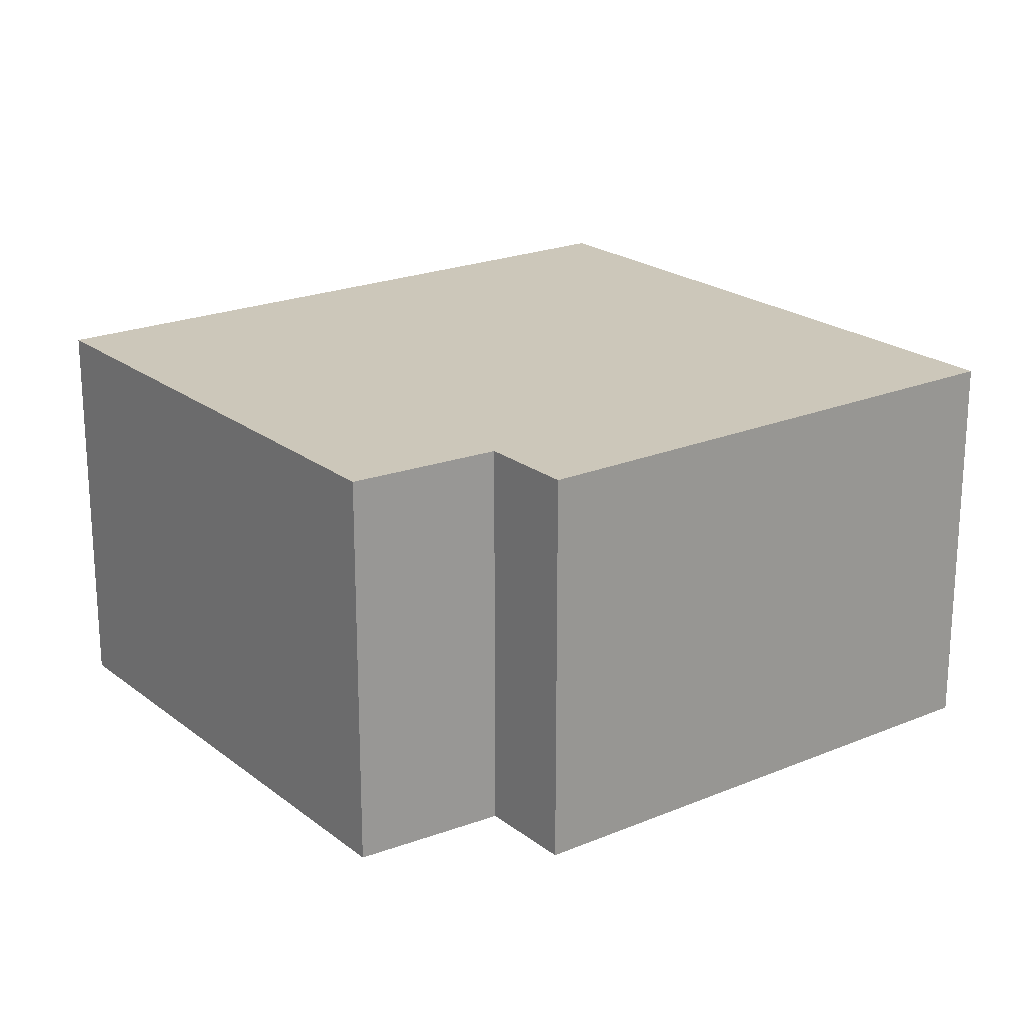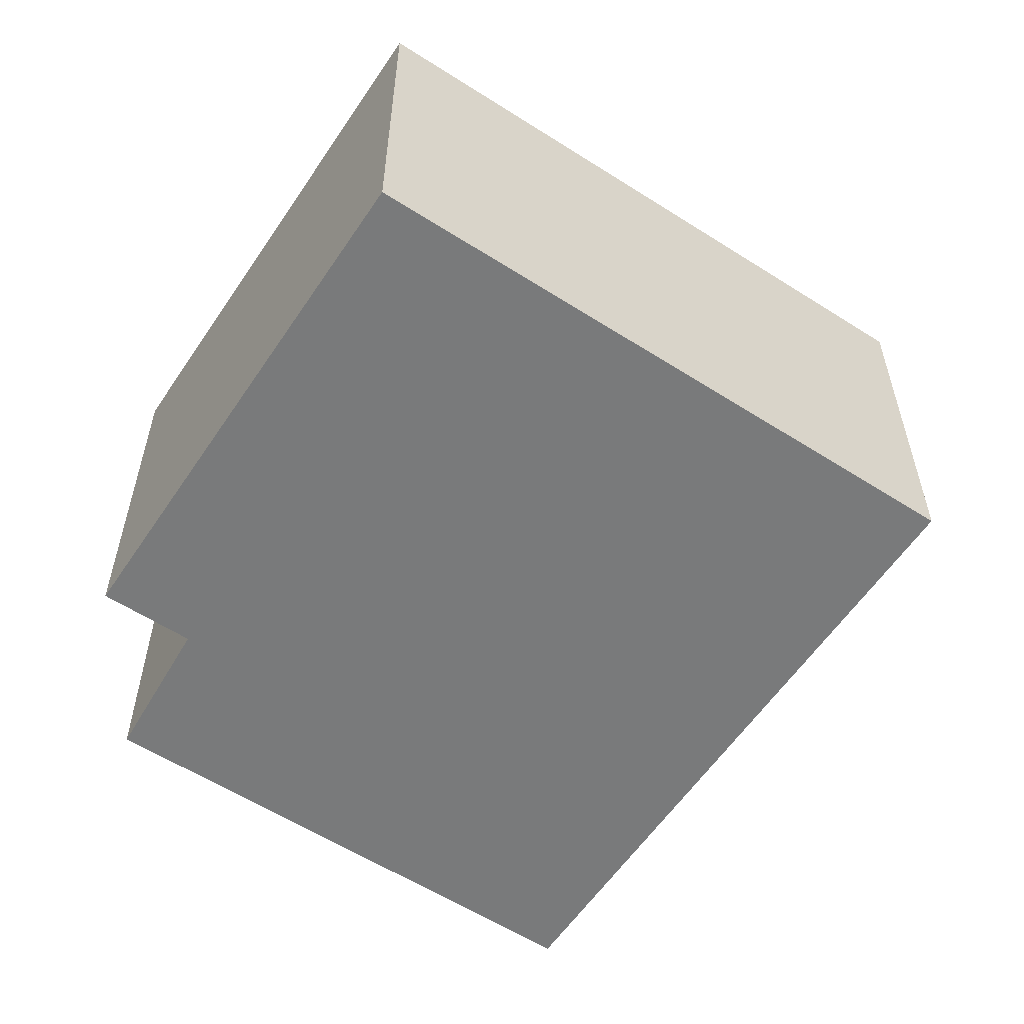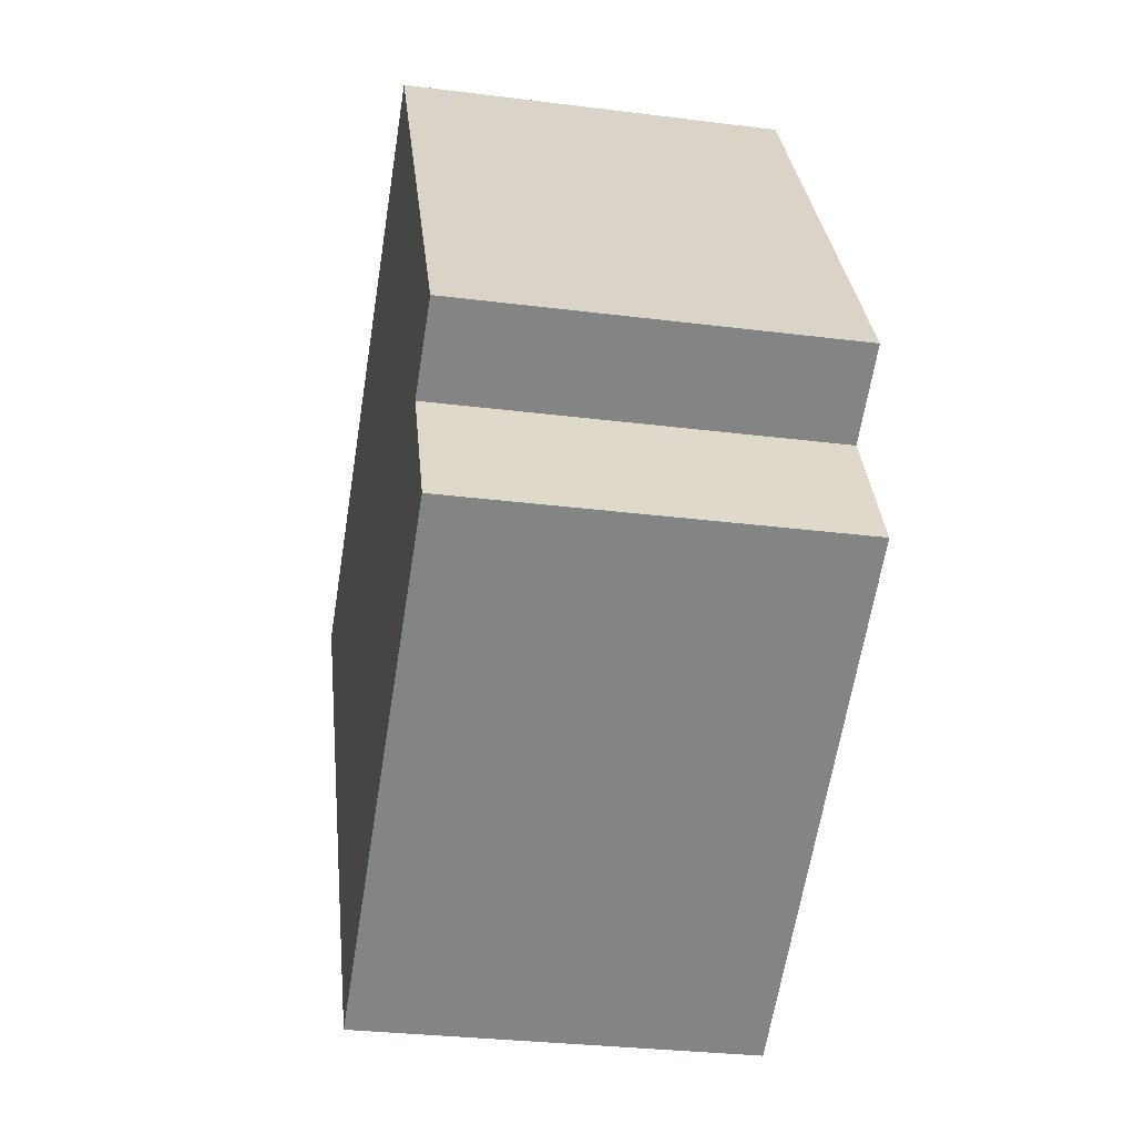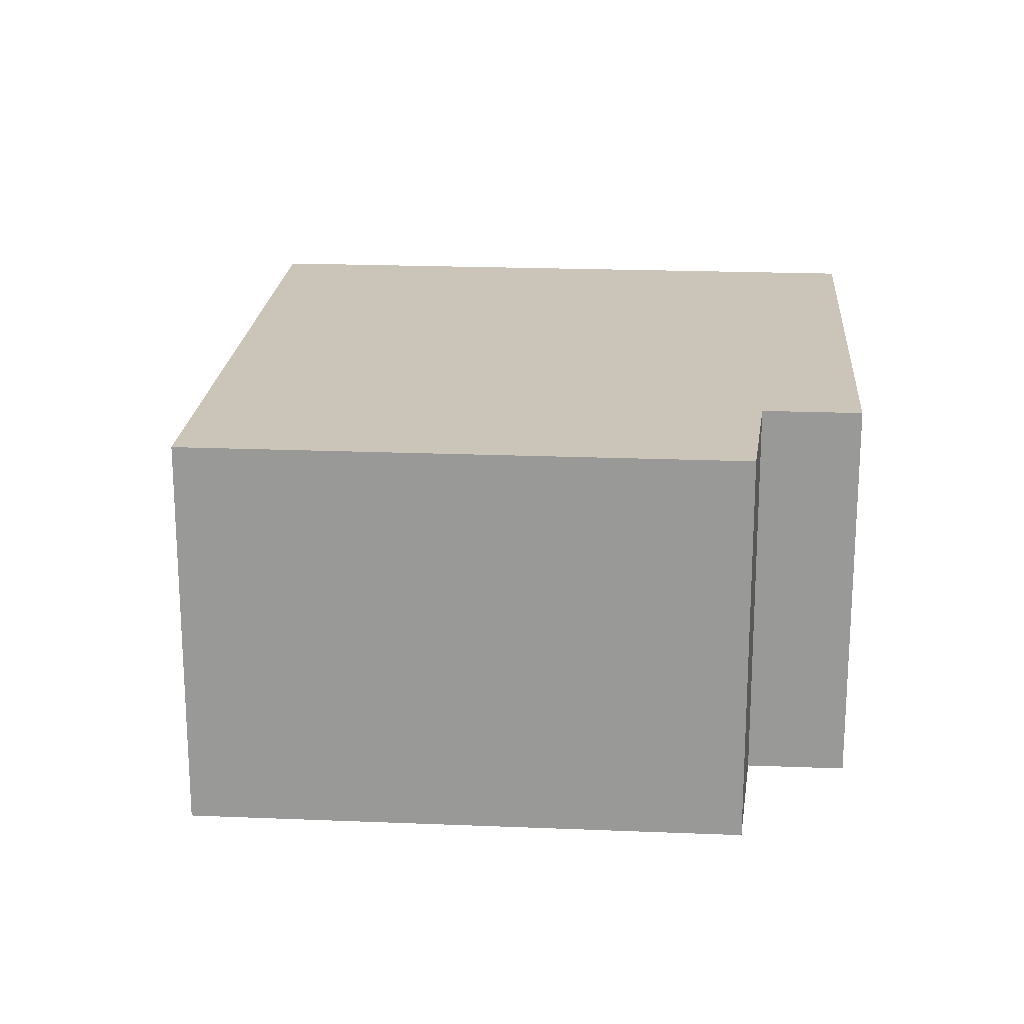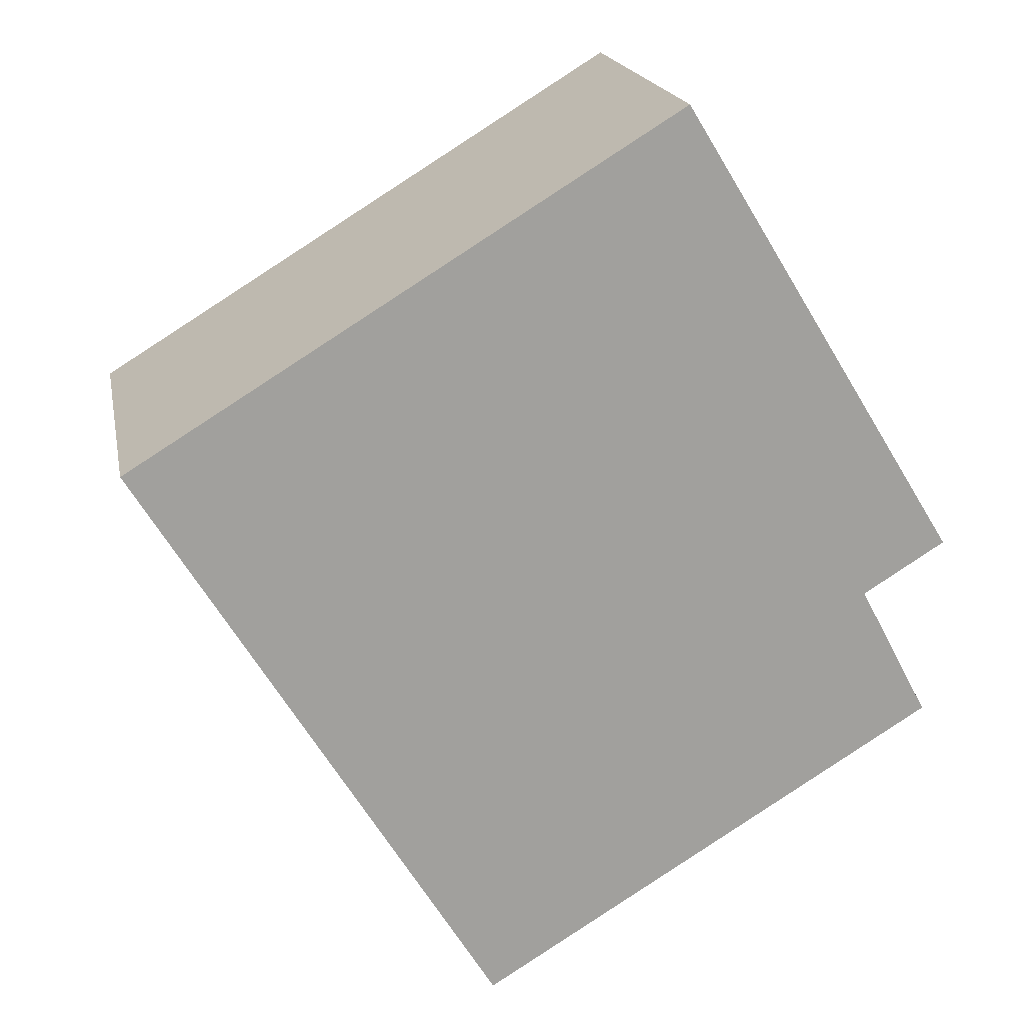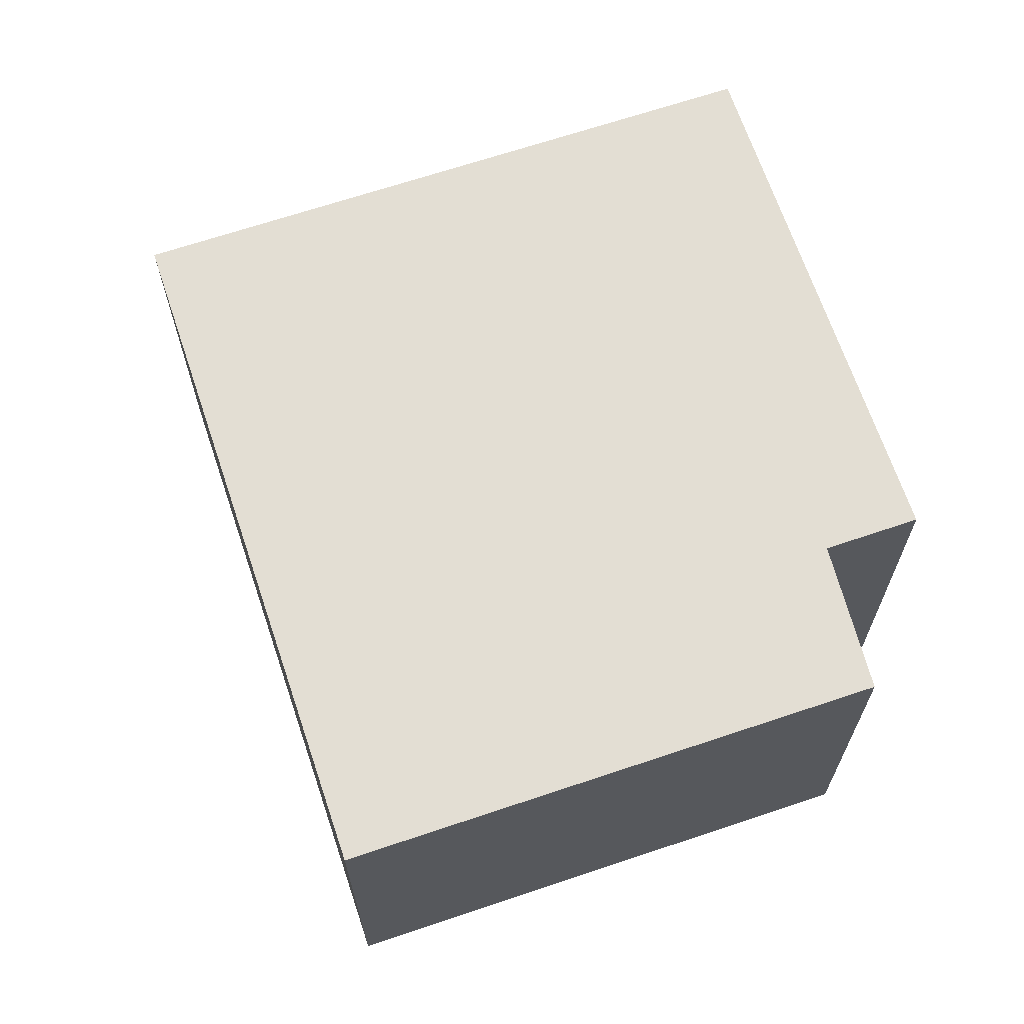
<metadata>
{"format":"obj","ext":"obj","renderer":"f3d","projection":"perspective","resolution":1024,"background":"white","views":[{"elev":21.3,"azim":-95.1,"up":"+Y"},{"elev":-58.0,"azim":-2.0,"up":"+Y"},{"elev":-29.8,"azim":-100.5,"up":"+Z"},{"elev":20.5,"azim":-144.2,"up":"+Y"},{"elev":18.5,"azim":169.3,"up":"+Z"},{"elev":67.3,"azim":-167.1,"up":"+Y"}]}
</metadata>
<code>
v  2.119 2.901 3.456
v  0.621 2.901 -0.384
v  0 2.901 1.776e-16
v  3.569 2.901 -3.523
v  0.09 2.901 -1.389
v  6.283 2.901 0.903
v  0.09 8.505e-17 -1.389
v  0.621 2.351e-17 -0.384
v  0 0 0
v  2.119 -2.116e-16 3.456
v  3.569 2.157e-16 -3.523
v  6.283 -5.529e-17 0.903
g defaultobject
f 1 2 3
f 2 4 5
f 4 2 1
f 4 1 6
f 7 2 5
f 2 7 8
f 9 1 3
f 1 9 10
f 8 3 2
f 3 8 9
f 11 5 4
f 5 11 7
f 10 6 1
f 6 10 12
f 12 4 6
f 4 12 11
f 9 12 10
f 12 9 8
f 12 8 7
f 12 7 11

</code>
